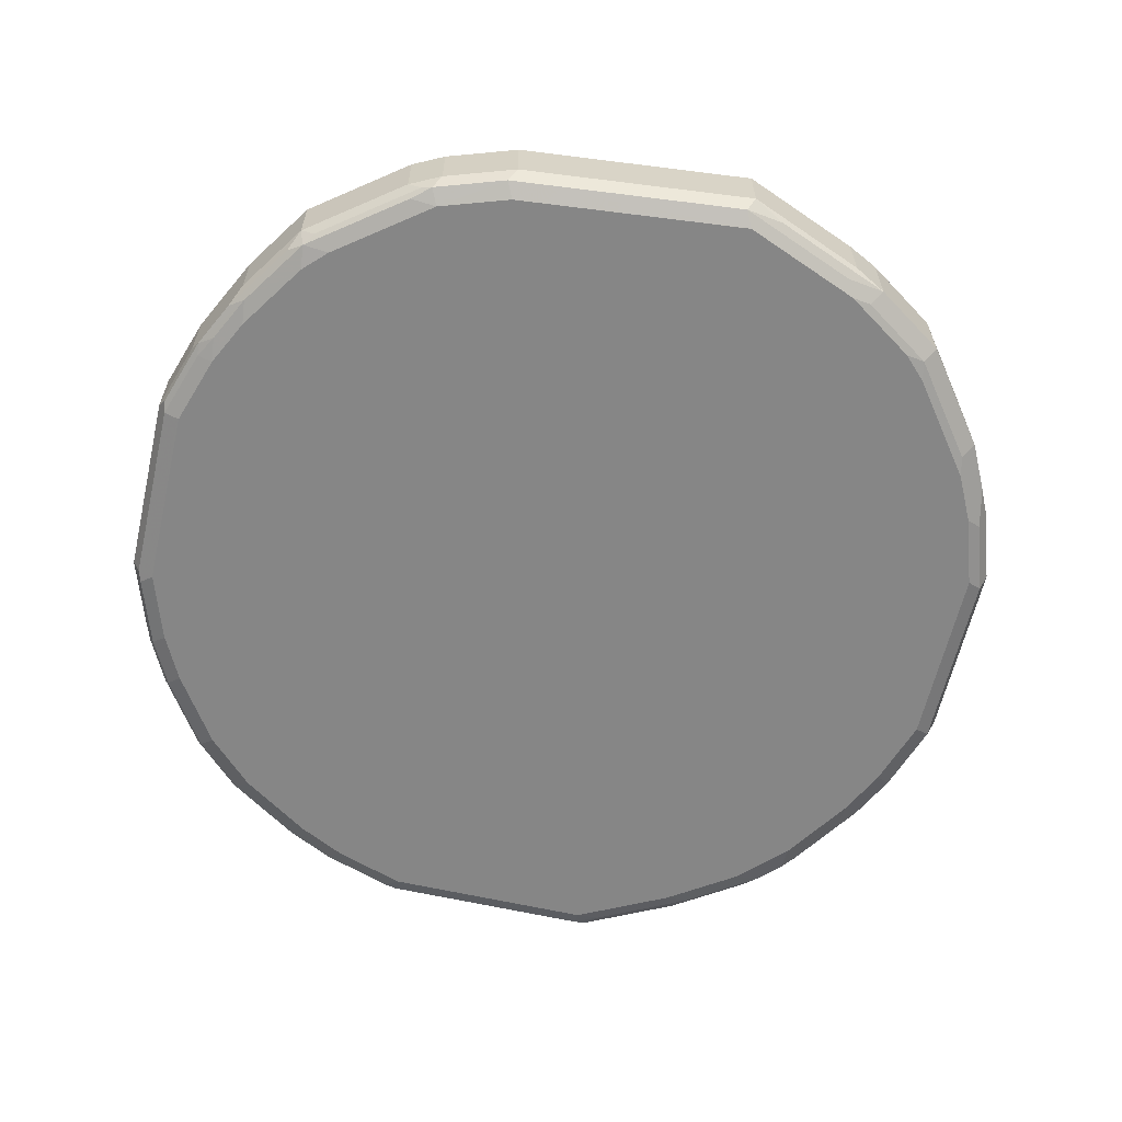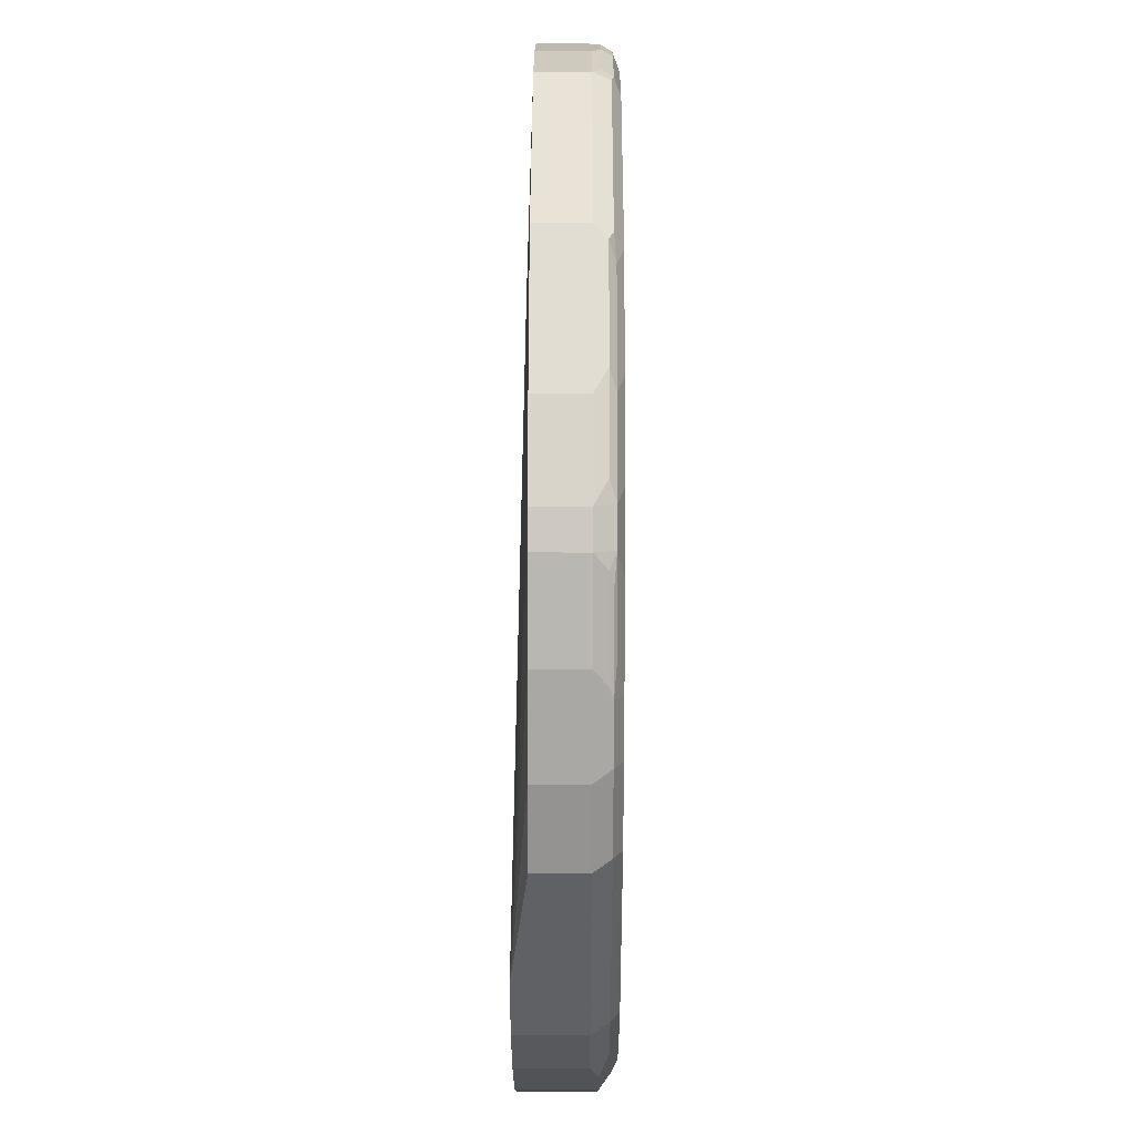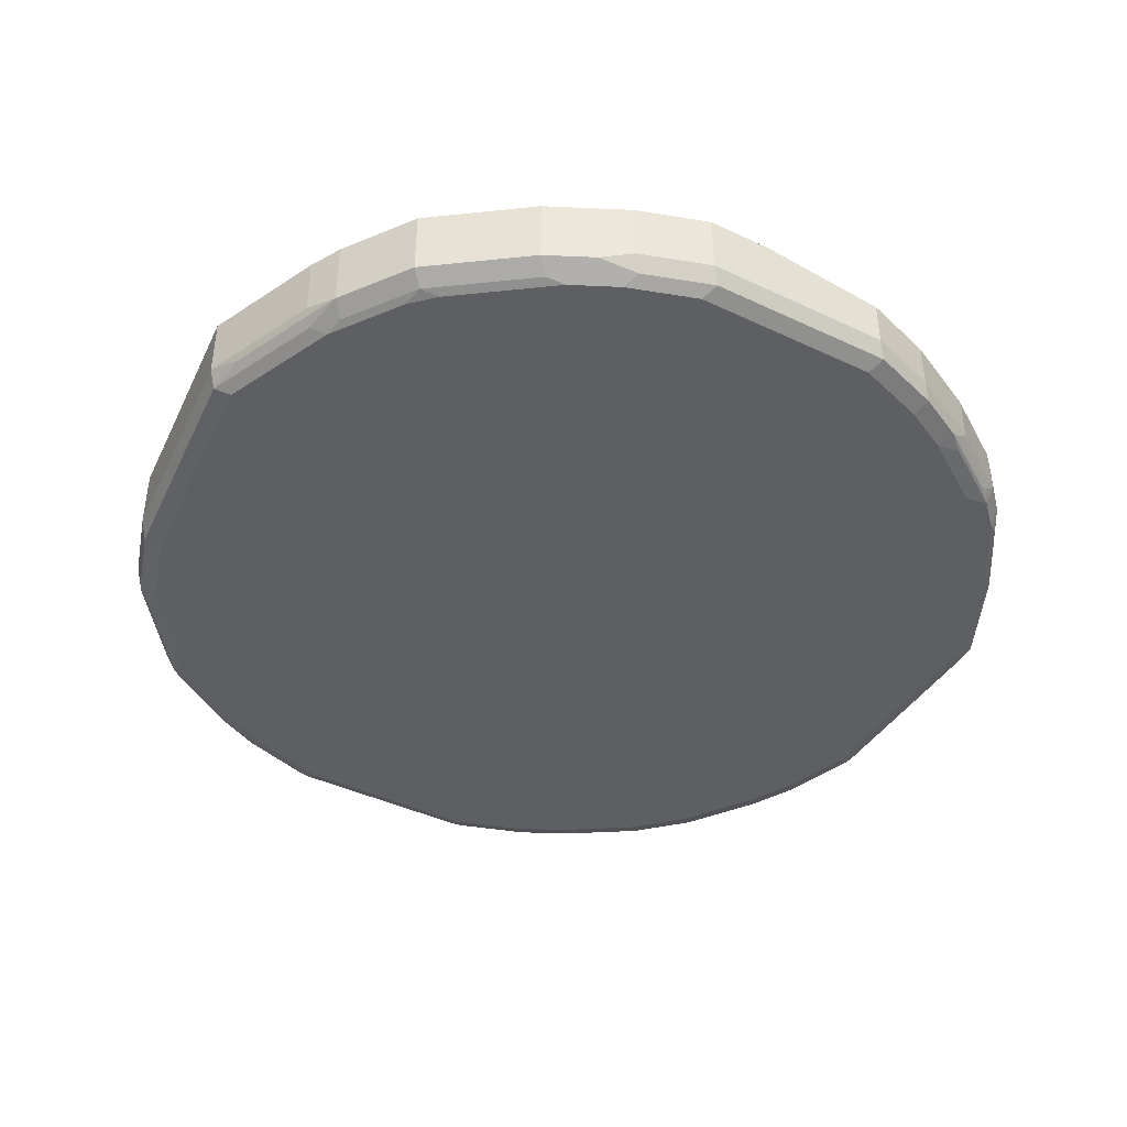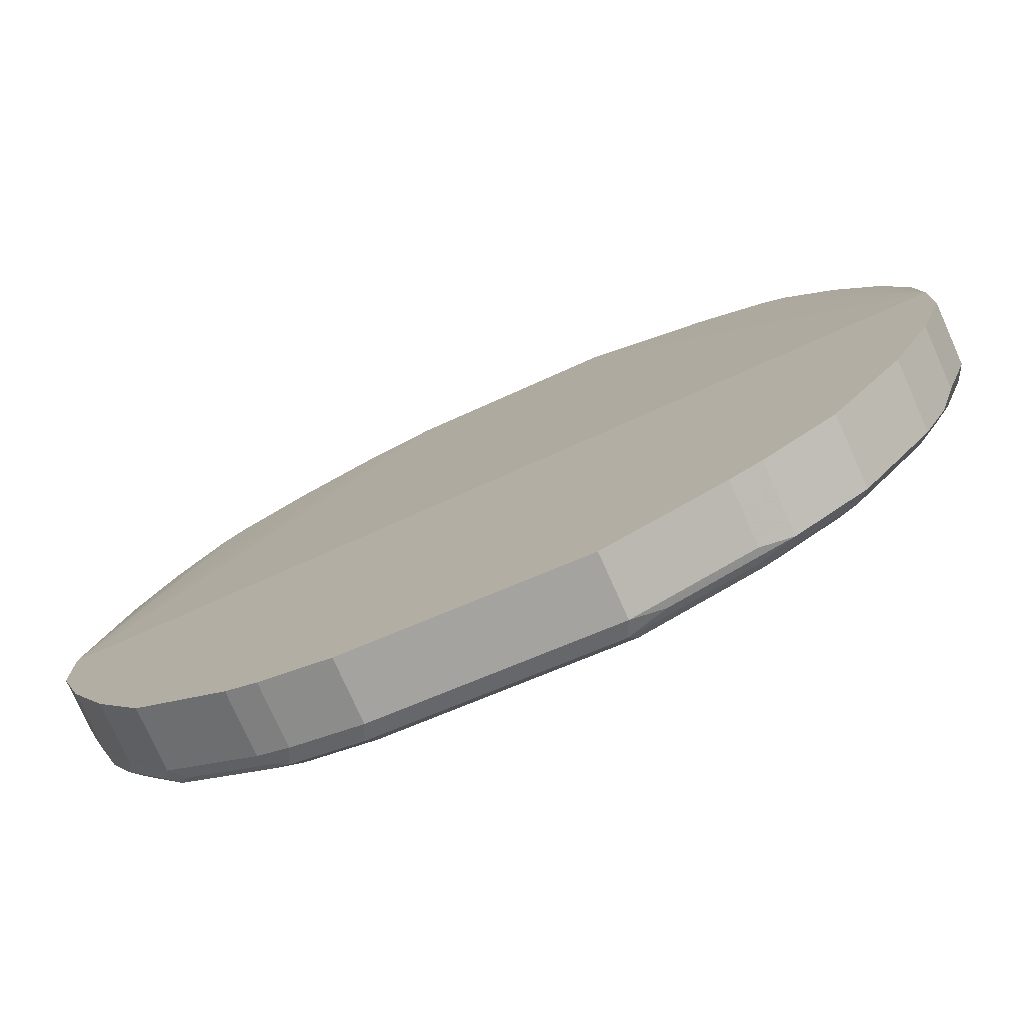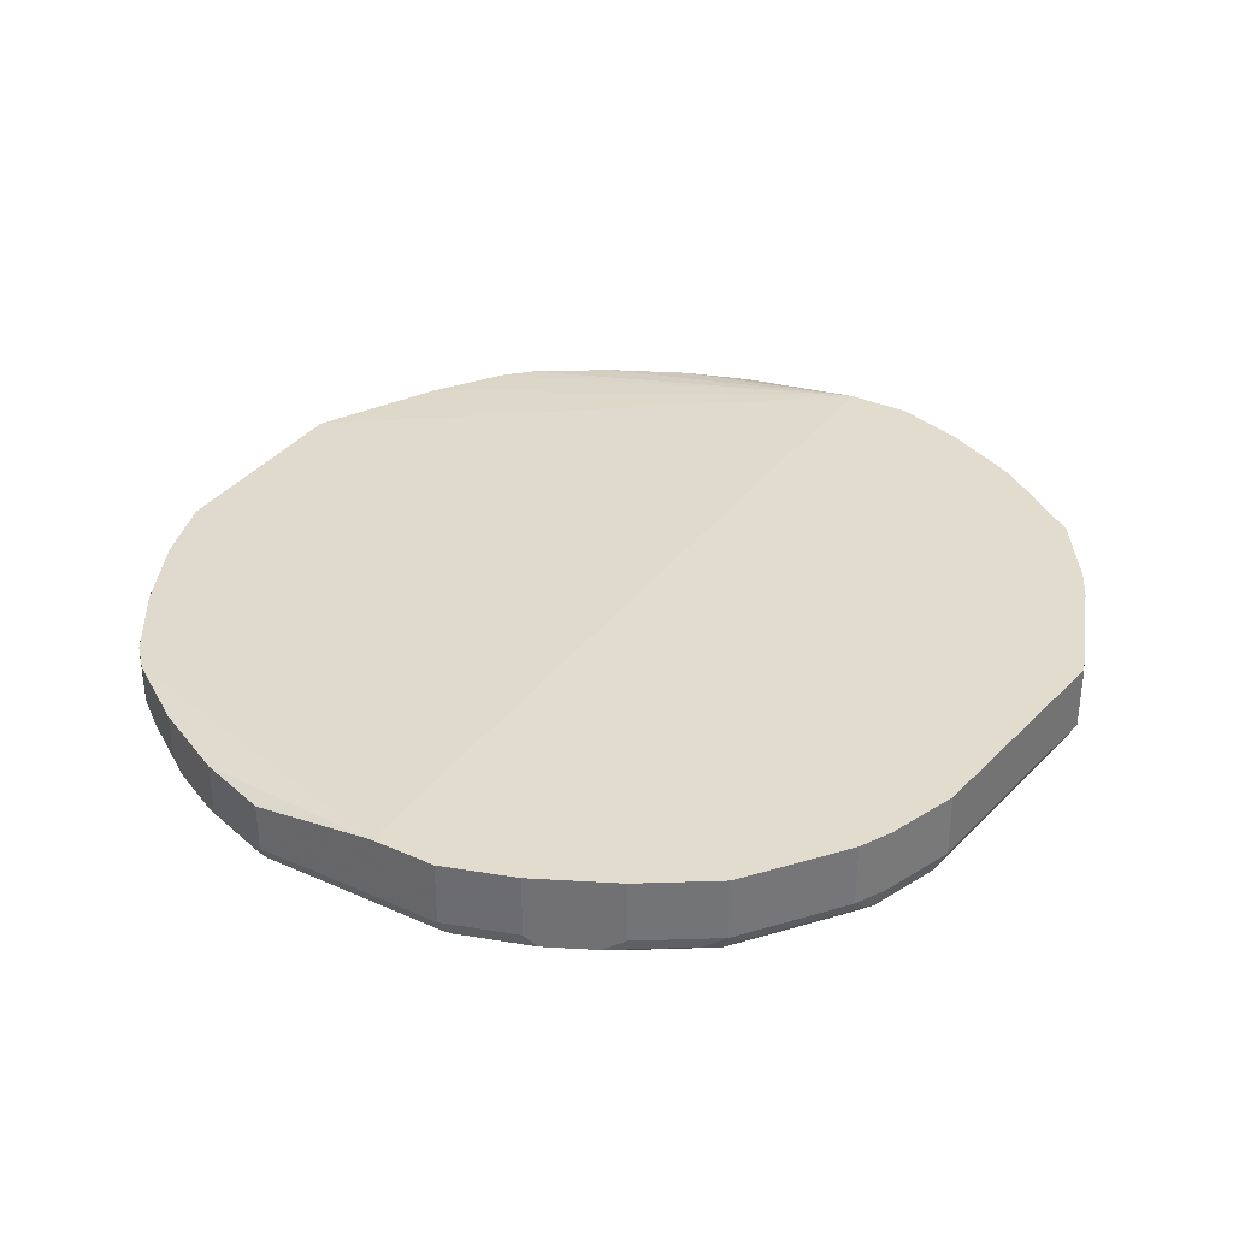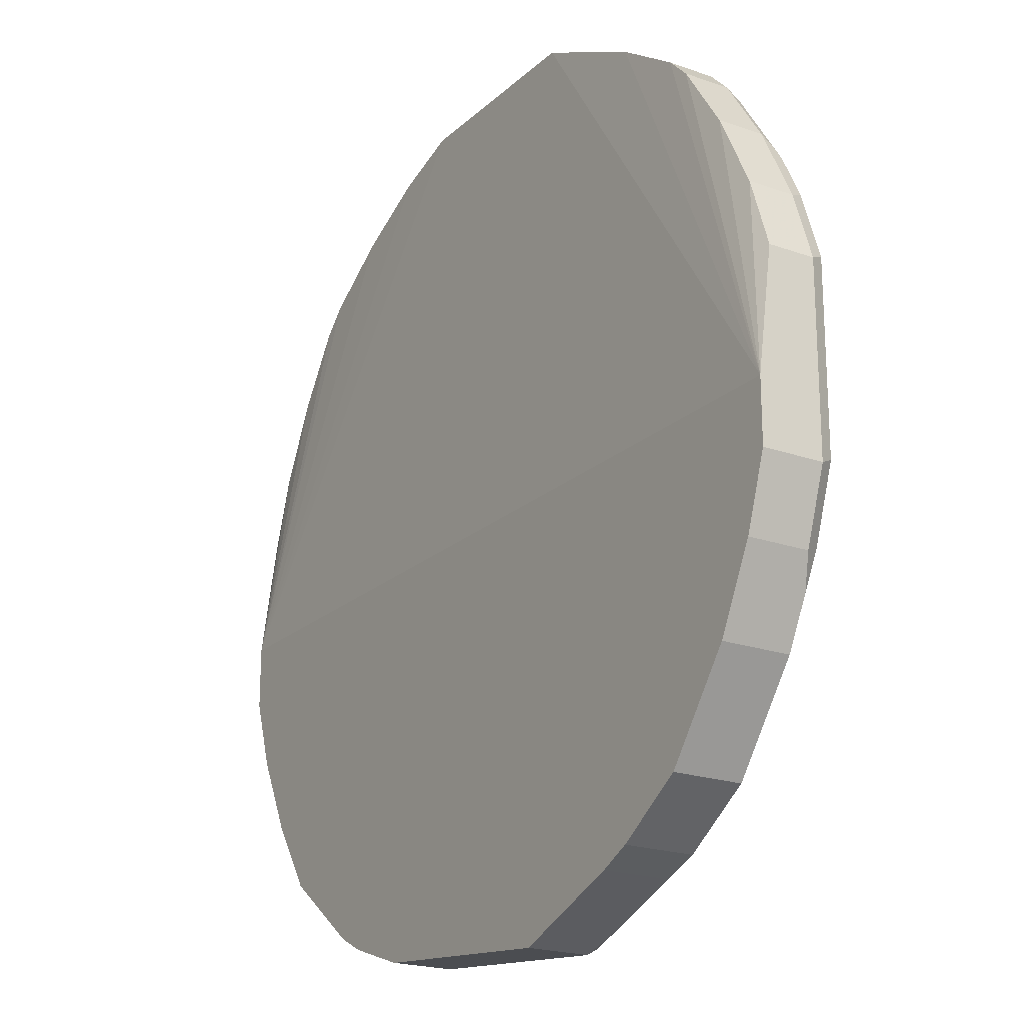
<metadata>
{"format":"obj","ext":"obj","renderer":"f3d","projection":"perspective","resolution":1024,"background":"white","views":[{"elev":-62.1,"azim":167.0,"up":"+Y"},{"elev":41.6,"azim":-89.8,"up":"+Z"},{"elev":-41.9,"azim":-119.7,"up":"+Y"},{"elev":-76.2,"azim":-156.0,"up":"+Z"},{"elev":34.1,"azim":121.2,"up":"+Y"},{"elev":-20.7,"azim":-122.6,"up":"+Z"}]}
</metadata>
<code>
v 0.6283 -0.5076 0.08981
v 0.5952 -0.5076 -0.09926
v 0.4739 -0.5076 -0.3086
v 0.5401 -0.5076 -0.2094
v 0.4739 -0.5953 -0.3086
v 0.3417 -0.5953 -0.4078
v 0.3224 -0.6118 -0.4134
v 0.2976 -0.5953 -0.4299
v 0.3086 -0.6173 -0.4189
v 0.3348 -0.6201 -0.3968
v 0.2976 -0.6283 -0.3968
v 0.4671 -0.6201 -0.2976
v 0.4547 -0.6118 -0.3141
v 0.4878 -0.6118 -0.2811
v 0.5332 -0.6201 -0.1985
v 0.463 -0.6283 -0.2645
v 0.4299 -0.6283 -0.2976
v 0.5952 -0.6283 0.2646
v 0.5291 -0.6283 -0.1654
v 0.5621 -0.6283 -0.09926
v 0.5662 -0.6201 -0.1323
v 0.587 -0.6118 -0.1158
v 0.5842 -0.6173 -0.09926
v 0.6173 -0.6173 -4.96e-05
v 0.6201 -0.6118 -0.01657
v 0.6283 -0.5953 -4.96e-05
v 0.6283 -0.5953 0.08981
v 0.6283 -0.5076 -4.96e-05
v 0.5952 -0.5953 -0.09926
v 0.5401 -0.5953 -0.2094
v 0.5539 -0.6118 -0.1819
v 0.6283 -0.5953 0.2646
v 0.6173 -0.6173 0.2646
v 0.6173 -0.6063 0.2867
v 0.6117 -0.6201 0.2812
v 0.5787 -0.6201 0.3804
v 0.5842 -0.6063 0.3859
v 0.5511 -0.6063 0.4519
v 0.5456 -0.6201 0.4464
v 0.4795 -0.6201 0.5456
v 0.485 -0.6063 0.5511
v 0.4134 -0.6201 0.6118
v 0.4188 -0.6063 0.6173
v 0.3197 -0.6063 0.6834
v 0.4409 -0.5842 0.6062
v 0.474 -0.5842 0.5732
v 0.5401 -0.5842 0.474
v 0.474 -0.529 0.5732
v 0.4409 -0.529 0.6062
v 0.3417 -0.5842 0.6724
v 0.2975 -0.529 0.6946
v 0.3417 -0.529 0.6724
v 0.2315 -0.529 0.7275
v 0.2315 -0.5953 0.7275
v 0.2536 -0.6063 0.7165
v 0.1323 -0.5953 0.7606
v 0.1323 -0.529 0.7606
v -0.1654 -0.529 0.7606
v -0.1654 -0.5953 0.7606
v -0.1654 -0.6173 0.7496
v 0.1323 -0.6173 0.7496
v 0.1544 -0.6063 0.7496
v 0.248 -0.6201 0.711
v 0.3141 -0.6201 0.6779
v 0.2977 -0.6283 0.6614
v 0.2315 -0.6283 0.6944
v 0.1488 -0.6201 0.7441
v -0.1654 -0.6283 0.7275
v -0.1984 -0.6201 0.7316
v -0.3307 -0.6201 0.6655
v -0.1819 -0.6118 0.7523
v -0.3142 -0.6118 0.6861
v -0.4133 -0.6118 0.62
v -0.4299 -0.6201 0.5993
v -0.3968 -0.6283 0.5952
v -0.463 -0.6201 0.5663
v -0.4409 -0.5953 0.6062
v -0.3417 -0.5953 0.6724
v -0.4409 -0.529 0.6062
v -0.474 -0.5953 0.5732
v -0.4795 -0.6118 0.5539
v -0.485 -0.6173 0.5401
v -0.5511 -0.6173 0.4409
v -0.5291 -0.6201 0.4671
v -0.5291 -0.6283 0.4299
v -0.5842 -0.6173 0.3748
v -0.5456 -0.6118 0.4547
v -0.5401 -0.5953 0.474
v -0.5401 -0.529 0.474
v -0.5952 -0.529 0.3638
v -0.6283 -0.5076 0.08976
v -0.474 -0.529 0.5732
v -0.3417 -0.529 0.6724
v -0.1322 -0.5076 -0.496
v -0.4409 -0.5076 -0.3417
v -0.5952 -0.5076 -0.09926
v -0.6283 -0.5076 -2.41e-06
v -0.6283 -0.5953 -2.41e-06
v -0.5952 -0.5953 -0.09926
v -0.5732 -0.6063 -0.1433
v -0.5401 -0.5076 -0.2094
v -0.5401 -0.6063 -0.2094
v -0.5236 -0.6228 -0.1929
v -0.5291 -0.6283 -0.1654
v -0.4244 -0.6228 -0.3252
v -0.4409 -0.6063 -0.3417
v -0.3417 -0.6063 -0.4078
v -0.3252 -0.6228 -0.3913
v -0.3969 -0.6283 -0.3307
v -0.2976 -0.6283 -0.3968
v -0.2866 -0.6173 -0.4188
v -0.1322 -0.6283 -0.463
v -0.1212 -0.6173 -0.485
v -0.1763 -0.6063 -0.474
v -0.1322 -0.5953 -0.496
v -0.2976 -0.5953 -0.4299
v -0.2976 -0.5076 -0.4299
v -0.3407 -0.5076 -0.4084
v -0.3417 -0.5076 -0.4078
v 0.1985 -0.5076 -0.463
v 0.1985 -0.5953 -0.463
v 0.2095 -0.6173 -0.4519
v 0.2976 -0.5076 -0.4299
v 0.3417 -0.5076 -0.4078
v 0.1985 -0.6283 -0.4299
v -0.5952 -0.6283 0.08981
v -0.5621 -0.6283 0.3638
v -0.5952 -0.6283 0.2646
v -0.6173 -0.6173 0.01099
v -0.6173 -0.6173 0.2756
v -0.6283 -0.5953 0.2646
v -0.5952 -0.5953 0.3638
v -0.6283 -0.529 0.2646
v -0.5842 -0.6173 -0.08821
v -0.5952 -0.6283 -2.41e-06
v -0.5621 -0.6283 -0.09926
v -0.4299 -0.6283 -0.2976
v -0.463 -0.6283 0.5291
v 0.5291 -0.6283 0.4299
v -0.2977 -0.6283 0.6614
v 0.1323 -0.6283 0.7275
v 0.4629 -0.6283 0.5291
v 0.3968 -0.6283 0.5952
v 0.5622 -0.6283 0.3638
v 0.5952 -0.6283 -4.96e-05
v 0.5401 -0.529 0.474
v 0.5952 -0.529 0.3638
v 0.5952 -0.5953 0.3638
v 0.6283 -0.529 0.2646
f 2 3 1
f 3 94 1
f 120 94 3
f 124 6 8
f 124 3 6
f 124 120 3
f 123 121 120
f 9 122 8
f 123 120 124
f 123 8 121
f 121 8 122
f 121 122 115
f 121 115 120
f 115 94 120
f 118 95 94
f 123 124 8
f 9 11 122
f 125 122 11
f 125 112 122
f 132 88 90
f 87 88 132
f 86 87 132
f 86 132 131
f 86 131 130
f 86 130 127
f 128 127 130
f 128 130 129
f 128 129 126
f 128 126 127
f 127 126 75
f 75 126 18
f 125 11 18
f 125 18 126
f 125 126 112
f 102 101 106
f 132 90 131
f 101 96 95
f 107 106 95
f 108 105 107
f 105 106 107
f 105 102 106
f 103 102 105
f 103 105 104
f 103 104 100
f 108 109 105
f 103 100 102
f 100 96 101
f 99 97 96
f 99 96 100
f 99 100 98
f 99 98 97
f 97 98 91
f 102 100 101
f 108 110 109
f 108 107 110
f 111 110 107
f 119 107 95
f 119 95 118
f 119 118 107
f 116 107 118
f 117 116 118
f 117 118 94
f 117 94 116
f 116 94 115
f 116 115 107
f 114 107 115
f 114 115 113
f 114 113 107
f 111 107 113
f 111 113 112
f 111 112 110
f 101 95 106
f 97 91 96
f 133 131 90
f 133 90 91
f 20 21 23
f 20 23 145
f 23 24 145
f 24 25 33
f 24 33 145
f 145 33 18
f 20 145 18
f 35 18 33
f 144 139 18
f 144 18 36
f 144 36 39
f 144 39 139
f 39 40 139
f 142 139 40
f 35 36 18
f 20 18 19
f 113 122 112
f 113 115 122
f 146 147 1
f 149 1 147
f 32 1 149
f 32 149 147
f 148 32 147
f 34 32 148
f 37 34 148
f 37 148 147
f 37 147 146
f 38 37 47
f 47 37 146
f 47 146 48
f 48 146 1
f 48 1 49
f 55 44 51
f 143 142 40
f 133 91 131
f 143 40 42
f 143 65 142
f 137 104 105
f 137 105 109
f 137 109 126
f 137 126 104
f 134 98 100
f 134 100 104
f 110 126 109
f 136 104 126
f 136 135 134
f 134 135 129
f 134 129 98
f 130 98 129
f 130 131 98
f 131 91 98
f 136 126 135
f 110 112 126
f 135 126 129
f 86 127 85
f 142 65 139
f 66 141 65
f 66 67 141
f 141 67 68
f 141 68 65
f 65 68 139
f 140 68 70
f 140 70 75
f 140 75 68
f 68 75 139
f 139 75 18
f 138 127 75
f 138 75 76
f 85 138 76
f 85 127 138
f 143 42 65
f 96 91 95
f 136 134 104
f 94 91 1
f 34 36 35
f 34 35 33
f 34 33 32
f 32 33 25
f 27 32 25
f 27 1 32
f 37 36 34
f 28 1 27
f 28 29 2
f 4 2 29
f 22 15 31
f 14 31 15
f 14 30 31
f 14 5 30
f 28 2 1
f 38 36 37
f 38 39 36
f 38 40 39
f 50 51 44
f 50 44 45
f 50 45 49
f 45 46 49
f 46 48 49
f 46 47 48
f 46 38 47
f 41 38 46
f 43 41 46
f 43 46 45
f 43 45 44
f 43 44 42
f 43 42 41
f 41 42 40
f 41 40 38
f 30 5 4
f 50 52 51
f 30 4 29
f 26 22 29
f 13 7 5
f 13 5 12
f 13 12 7
f 10 7 12
f 10 12 11
f 10 11 9
f 12 5 14
f 10 9 7
f 7 8 6
f 7 6 5
f 5 6 3
f 5 3 4
f 4 3 2
f 95 91 94
f 7 9 8
f 12 14 15
f 12 15 16
f 12 16 17
f 26 29 28
f 26 28 27
f 26 27 25
f 26 25 22
f 22 25 24
f 22 24 23
f 22 23 21
f 22 21 15
f 15 21 20
f 15 20 19
f 16 15 19
f 16 19 18
f 16 18 17
f 17 18 11
f 12 17 11
f 30 29 22
f 50 49 52
f 30 22 31
f 52 1 51
f 84 83 85
f 84 85 76
f 84 76 83
f 83 76 82
f 82 76 81
f 81 76 80
f 76 77 80
f 77 79 80
f 77 78 79
f 77 72 78
f 73 72 77
f 74 73 77
f 74 77 76
f 74 76 75
f 74 75 70
f 83 86 85
f 74 70 73
f 83 87 86
f 83 82 81
f 58 1 91
f 78 93 79
f 78 72 93
f 72 58 93
f 52 49 1
f 93 91 79
f 92 89 80
f 92 80 79
f 92 79 91
f 92 91 89
f 89 91 90
f 89 90 88
f 89 88 80
f 81 80 88
f 81 88 87
f 83 81 87
f 73 70 72
f 93 58 91
f 71 58 72
f 62 55 56
f 62 56 61
f 61 56 60
f 60 56 59
f 56 57 59
f 57 58 59
f 63 55 62
f 57 1 58
f 53 57 56
f 54 53 56
f 54 56 55
f 54 51 53
f 53 51 1
f 71 72 70
f 53 1 57
f 63 44 55
f 54 55 51
f 64 42 44
f 64 44 63
f 69 60 71
f 71 59 58
f 69 71 70
f 69 70 68
f 60 68 67
f 71 60 59
f 69 68 60
f 62 61 67
f 63 62 67
f 63 67 66
f 63 66 65
f 64 63 65
f 64 65 42
f 61 60 67

</code>
